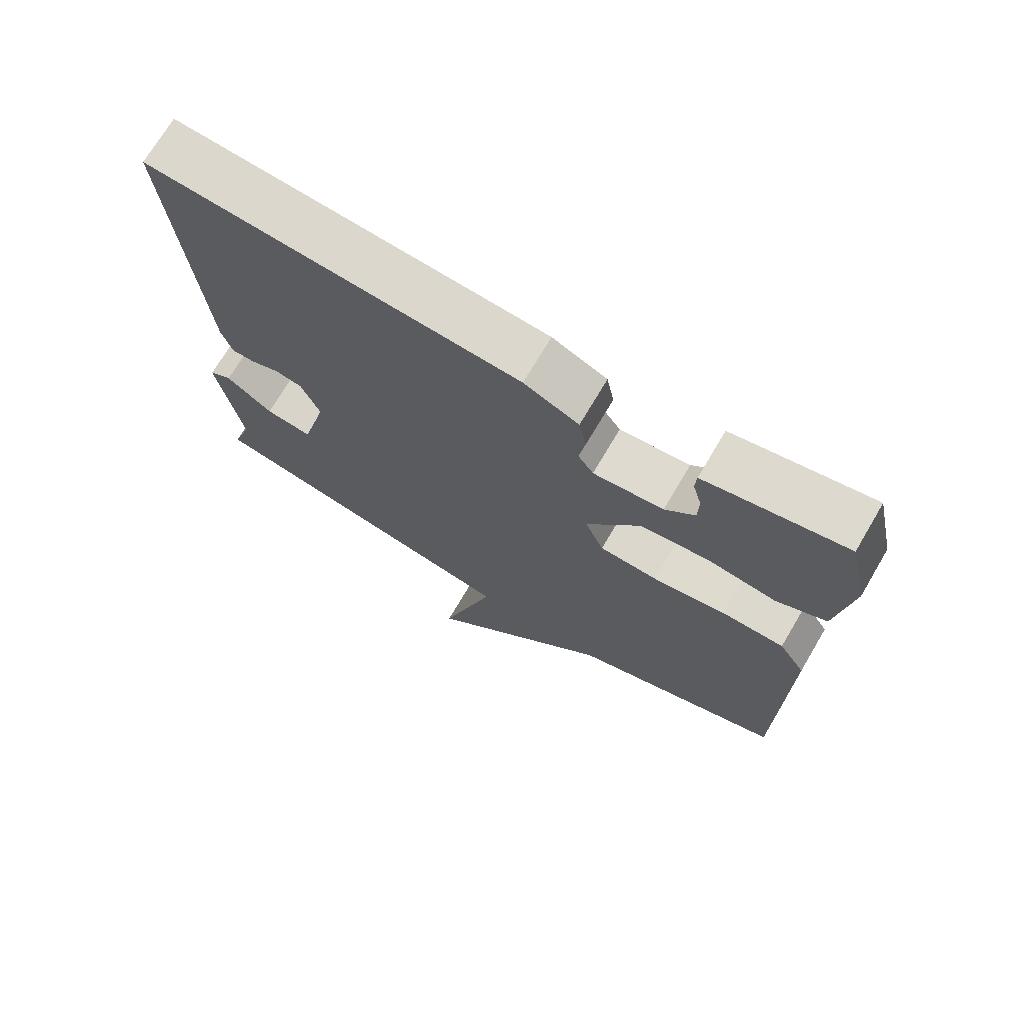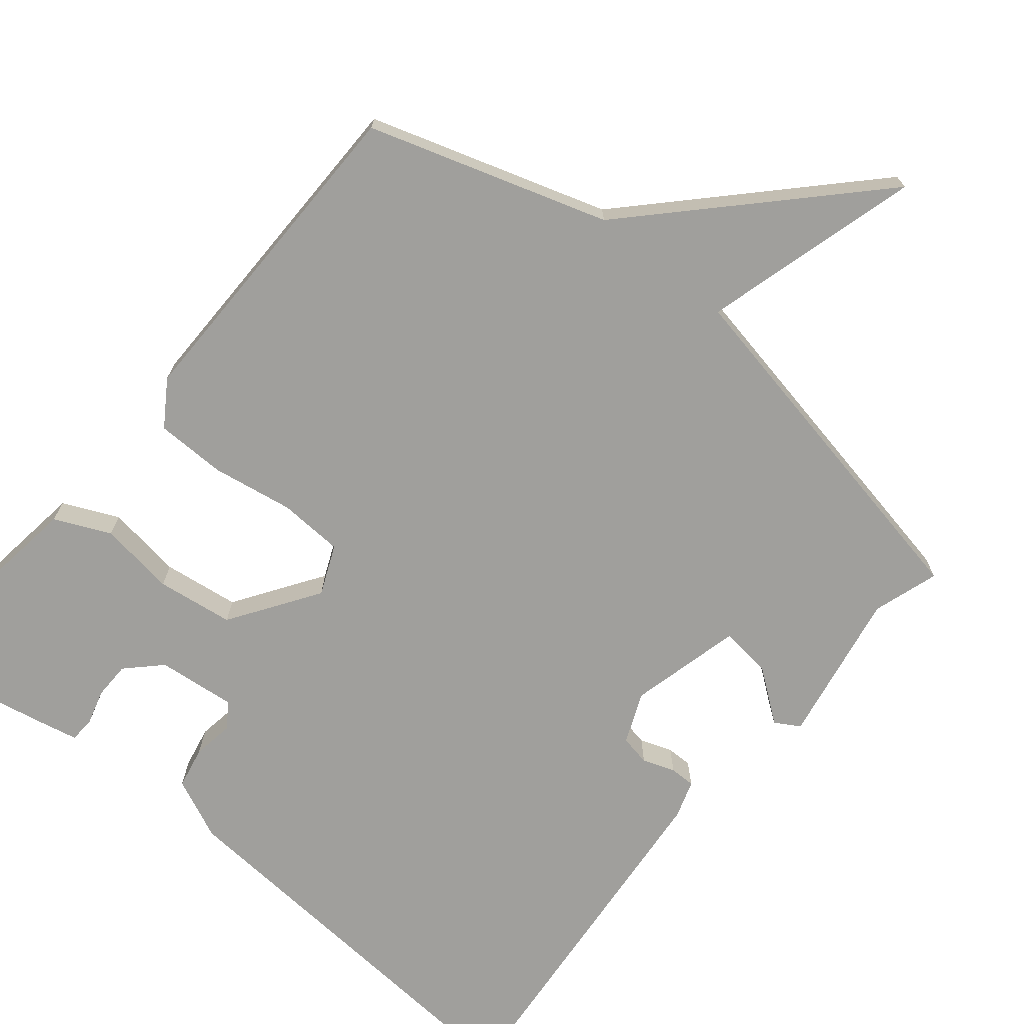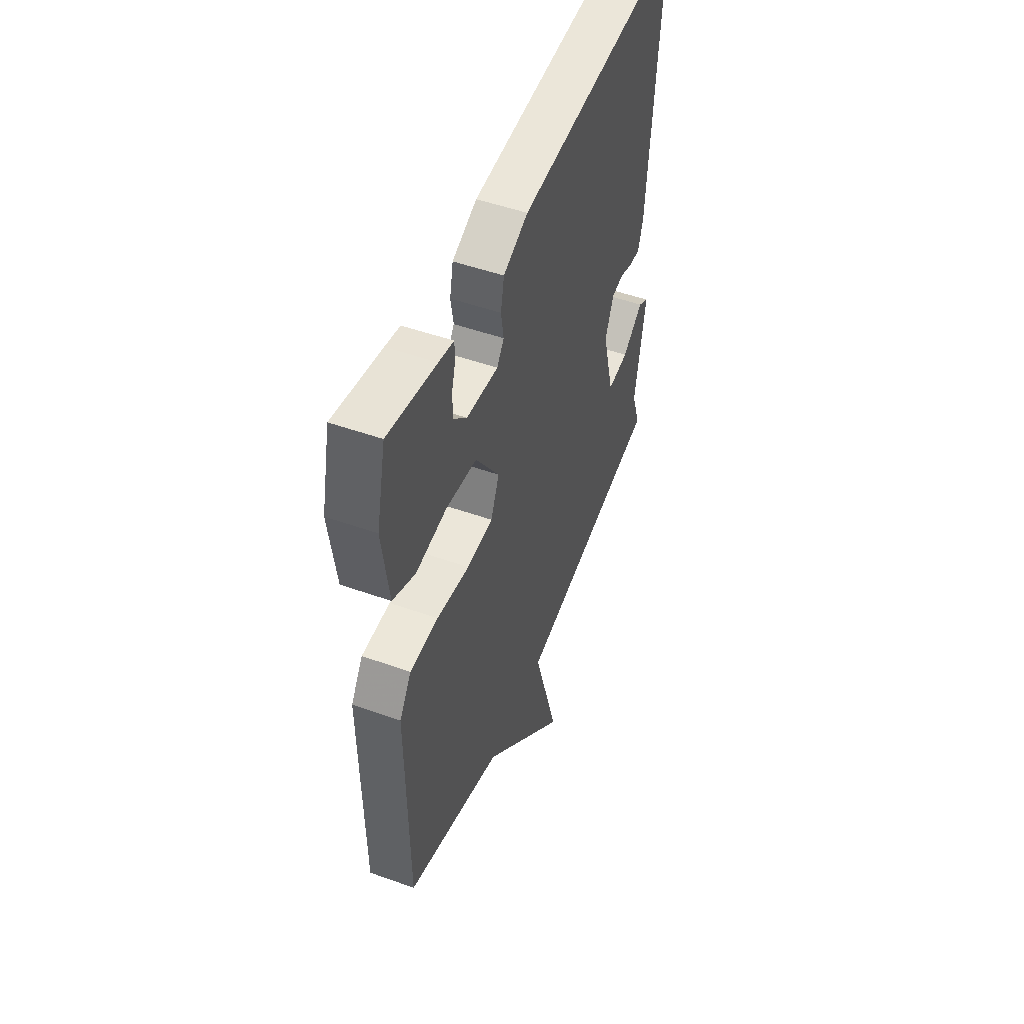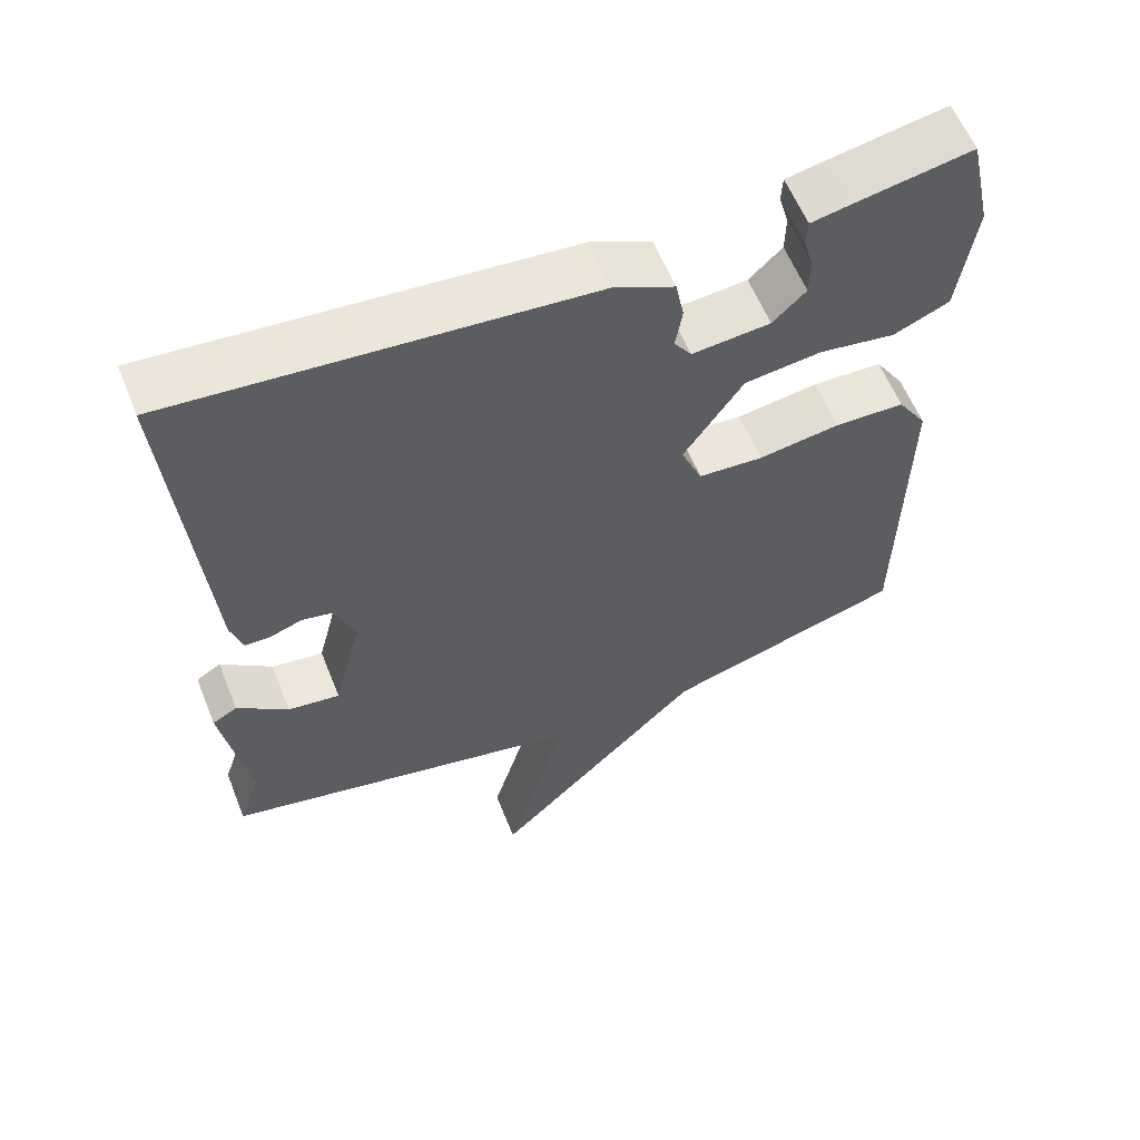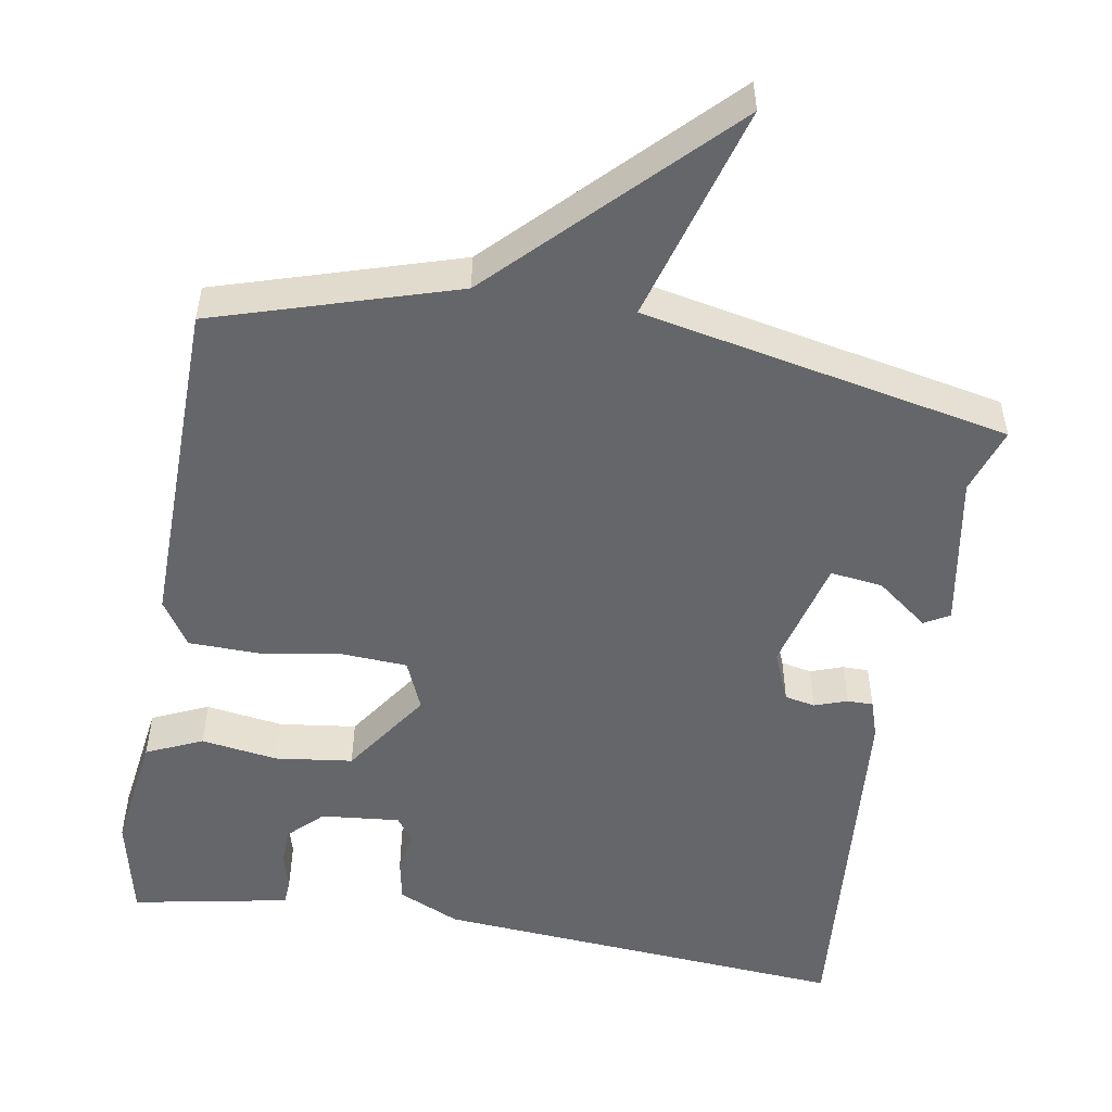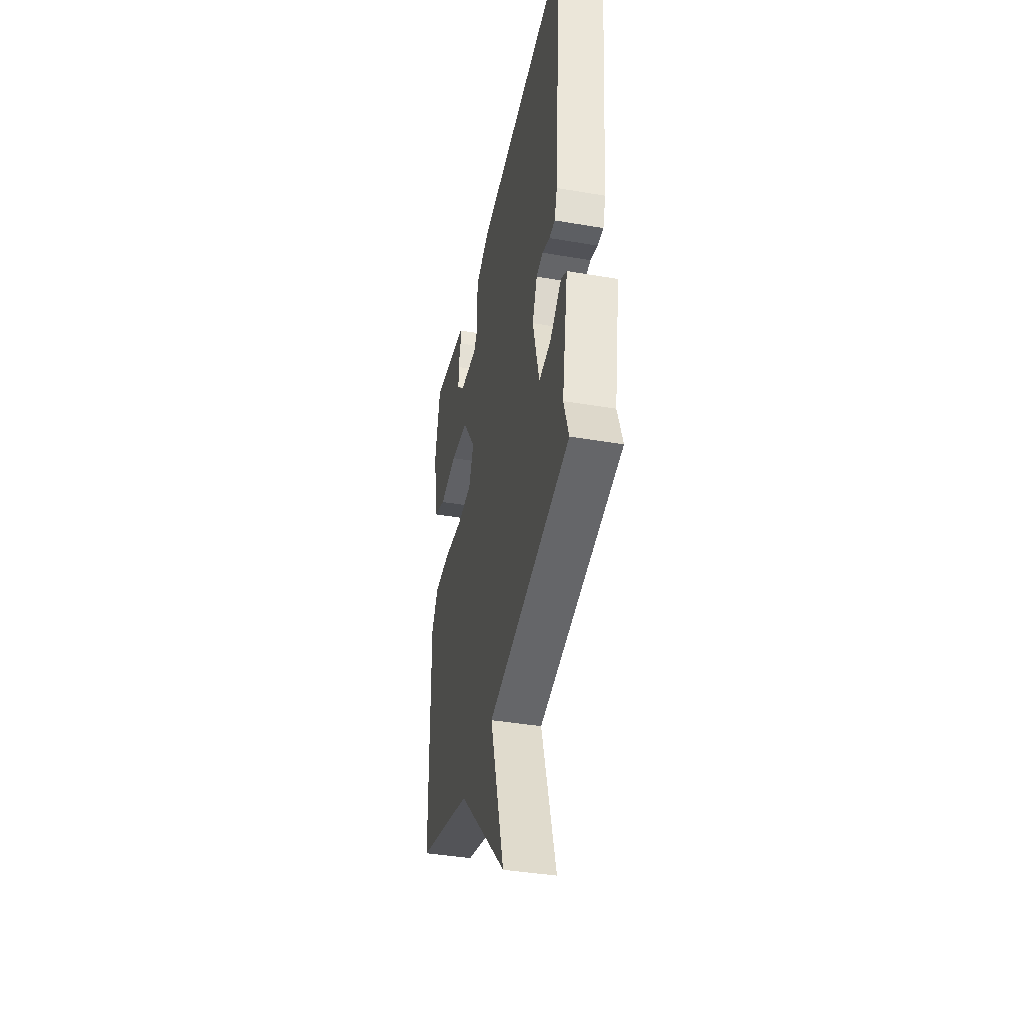
<metadata>
{"format":"obj","ext":"obj","renderer":"f3d","projection":"perspective","resolution":1024,"background":"white","views":[{"elev":71.7,"azim":30.5,"up":"+Z"},{"elev":-71.2,"azim":141.0,"up":"+Y"},{"elev":50.3,"azim":111.4,"up":"+Z"},{"elev":59.1,"azim":-21.7,"up":"+Z"},{"elev":-51.9,"azim":170.3,"up":"+Y"},{"elev":-40.3,"azim":-101.9,"up":"+Z"}]}
</metadata>
<code>
v 0.5 0.07 -0.5
v 0.183 0.07 -0.598
v -0.099 0.07 -0.884
v -0.017 0.07 -0.598
v -0.5 0.07 -0.5
v -0.471 0.07 -0.413
v -0.506 0.07 -0.209
v -0.473 0.07 -0.19
v -0.405 0.07 -0.242
v -0.336 0.07 -0.251
v -0.298 0.07 -0.102
v -0.326 0.07 -0.035
v -0.366 0.07 -0.027
v -0.409 0.07 -0.042
v -0.443 0.07 -0.042
v -0.459 0.07 0.008
v -0.5 0.07 0.5
v 0.048 0.07 0.458
v 0.129 0.07 0.421
v 0.14 0.07 0.365
v 0.131 0.07 0.31
v 0.154 0.07 0.277
v 0.258 0.07 0.287
v 0.302 0.07 0.33
v 0.303 0.07 0.38
v 0.29 0.07 0.426
v 0.292 0.07 0.46
v 0.341 0.07 0.47
v 0.5 0.07 0.5
v 0.53 0.07 0.365
v 0.508 0.07 0.208
v 0.434 0.07 0.175
v 0.333 0.07 0.19
v 0.231 0.07 0.177
v 0.152 0.07 0.061
v 0.18 0.07 -0.005
v 0.266 0.07 -0.01
v 0.374 0.07 0.007
v 0.467 0.07 0.005
v 0.506 0.07 -0.055
v 0.5 0 -0.5
v 0.183 0 -0.598
v -0.099 0 -0.884
v -0.017 0 -0.598
v -0.5 0 -0.5
v -0.471 0 -0.413
v -0.506 0 -0.209
v -0.473 0 -0.19
v -0.405 0 -0.242
v -0.336 0 -0.251
v -0.298 0 -0.102
v -0.326 0 -0.035
v -0.366 0 -0.027
v -0.409 0 -0.042
v -0.443 0 -0.042
v -0.459 0 0.008
v -0.5 0 0.5
v 0.048 0 0.458
v 0.129 0 0.421
v 0.14 0 0.365
v 0.131 0 0.31
v 0.154 0 0.277
v 0.258 0 0.287
v 0.302 0 0.33
v 0.303 0 0.38
v 0.29 0 0.426
v 0.292 0 0.46
v 0.341 0 0.47
v 0.5 0 0.5
v 0.53 0 0.365
v 0.508 0 0.208
v 0.434 0 0.175
v 0.333 0 0.19
v 0.231 0 0.177
v 0.152 0 0.061
v 0.18 0 -0.005
v 0.266 0 -0.01
v 0.374 0 0.007
v 0.467 0 0.005
v 0.506 0 -0.055
f 40 1 2
f 39 40 2
f 38 39 2
f 37 38 2
f 2 3 4
f 37 2 4
f 36 37 4
f 4 5 6
f 36 4 6
f 35 36 6
f 34 35 6
f 31 32 33
f 30 31 33
f 29 30 33
f 28 29 33
f 27 28 33
f 25 26 27
f 25 27 33
f 24 25 33
f 23 24 33 34
f 19 20 21
f 18 19 21
f 17 18 21
f 16 17 21
f 15 16 21
f 14 15 21
f 13 14 21
f 12 13 21 22
f 22 23 34
f 12 22 34
f 11 12 34
f 6 7 8 9
f 6 9 10
f 34 6 10
f 10 11 34
f 42 41 80
f 42 80 79
f 42 79 78
f 42 78 77
f 44 43 42
f 44 42 77
f 44 77 76
f 46 45 44
f 46 44 76
f 46 76 75
f 46 75 74
f 73 72 71
f 73 71 70
f 73 70 69
f 73 69 68
f 73 68 67
f 67 66 65
f 73 67 65
f 73 65 64
f 74 73 64 63
f 61 60 59
f 61 59 58
f 61 58 57
f 61 57 56
f 61 56 55
f 61 55 54
f 61 54 53
f 62 61 53 52
f 74 63 62
f 74 62 52
f 74 52 51
f 49 48 47 46
f 50 49 46
f 50 46 74
f 74 51 50
f 1 41 42 2
f 2 42 43 3
f 3 43 44 4
f 4 44 45 5
f 5 45 46 6
f 6 46 47 7
f 7 47 48 8
f 8 48 49 9
f 9 49 50 10
f 10 50 51 11
f 11 51 52 12
f 12 52 53 13
f 13 53 54 14
f 14 54 55 15
f 15 55 56 16
f 16 56 57 17
f 17 57 58 18
f 18 58 59 19
f 19 59 60 20
f 20 60 61 21
f 21 61 62 22
f 22 62 63 23
f 23 63 64 24
f 24 64 65 25
f 25 65 66 26
f 26 66 67 27
f 27 67 68 28
f 28 68 69 29
f 29 69 70 30
f 30 70 71 31
f 31 71 72 32
f 32 72 73 33
f 33 73 74 34
f 34 74 75 35
f 35 75 76 36
f 36 76 77 37
f 37 77 78 38
f 38 78 79 39
f 39 79 80 40
f 40 80 41 1

</code>
